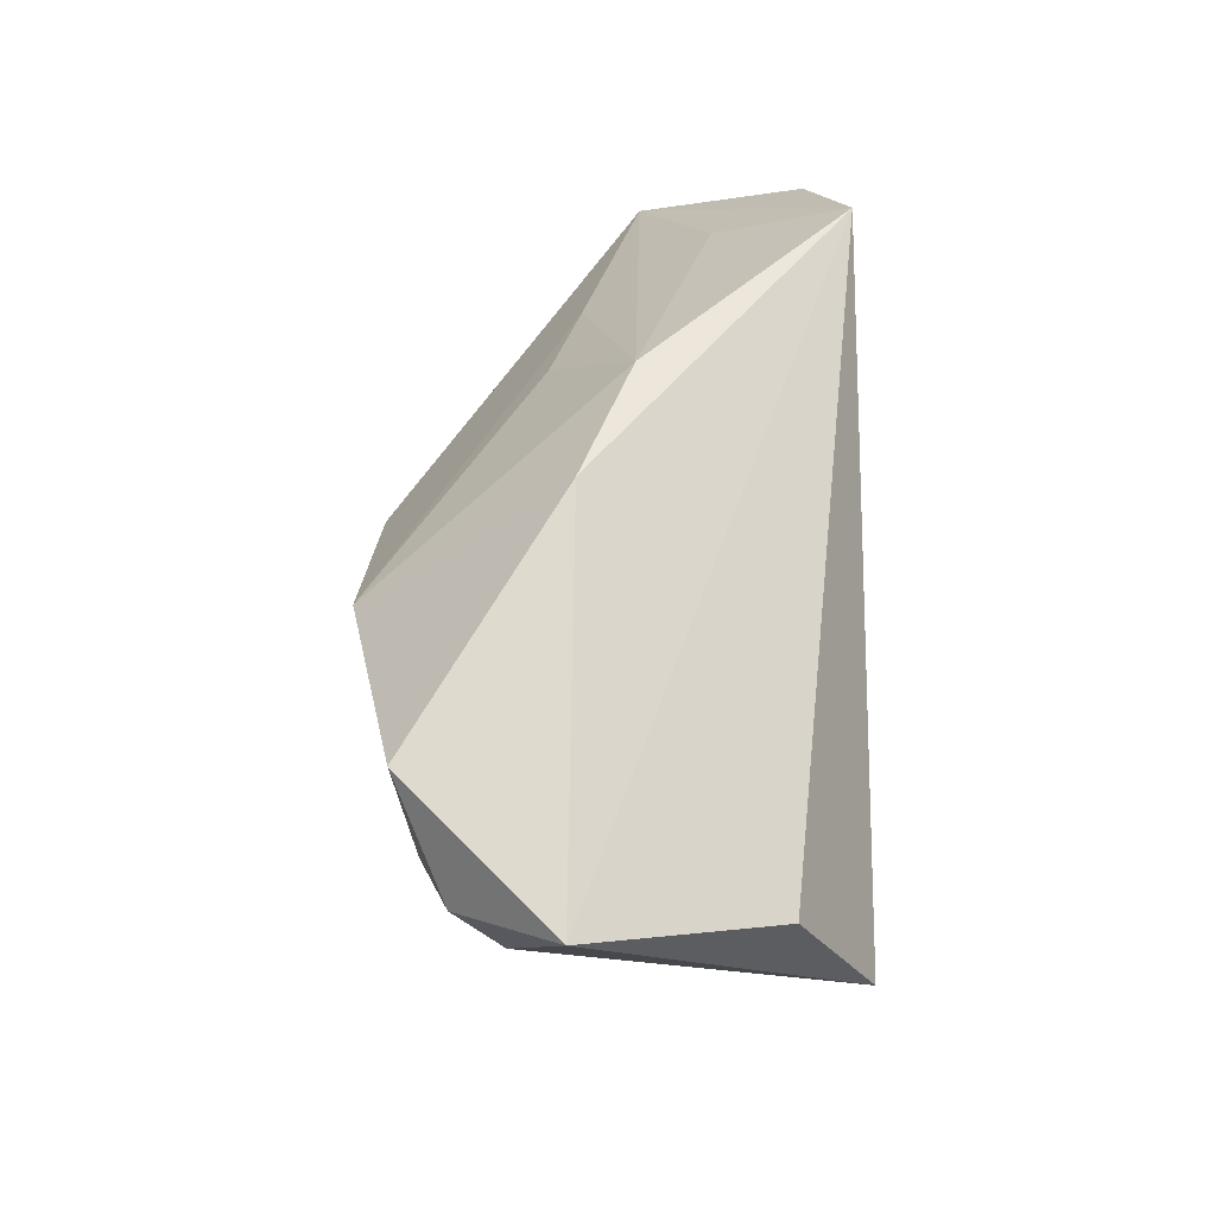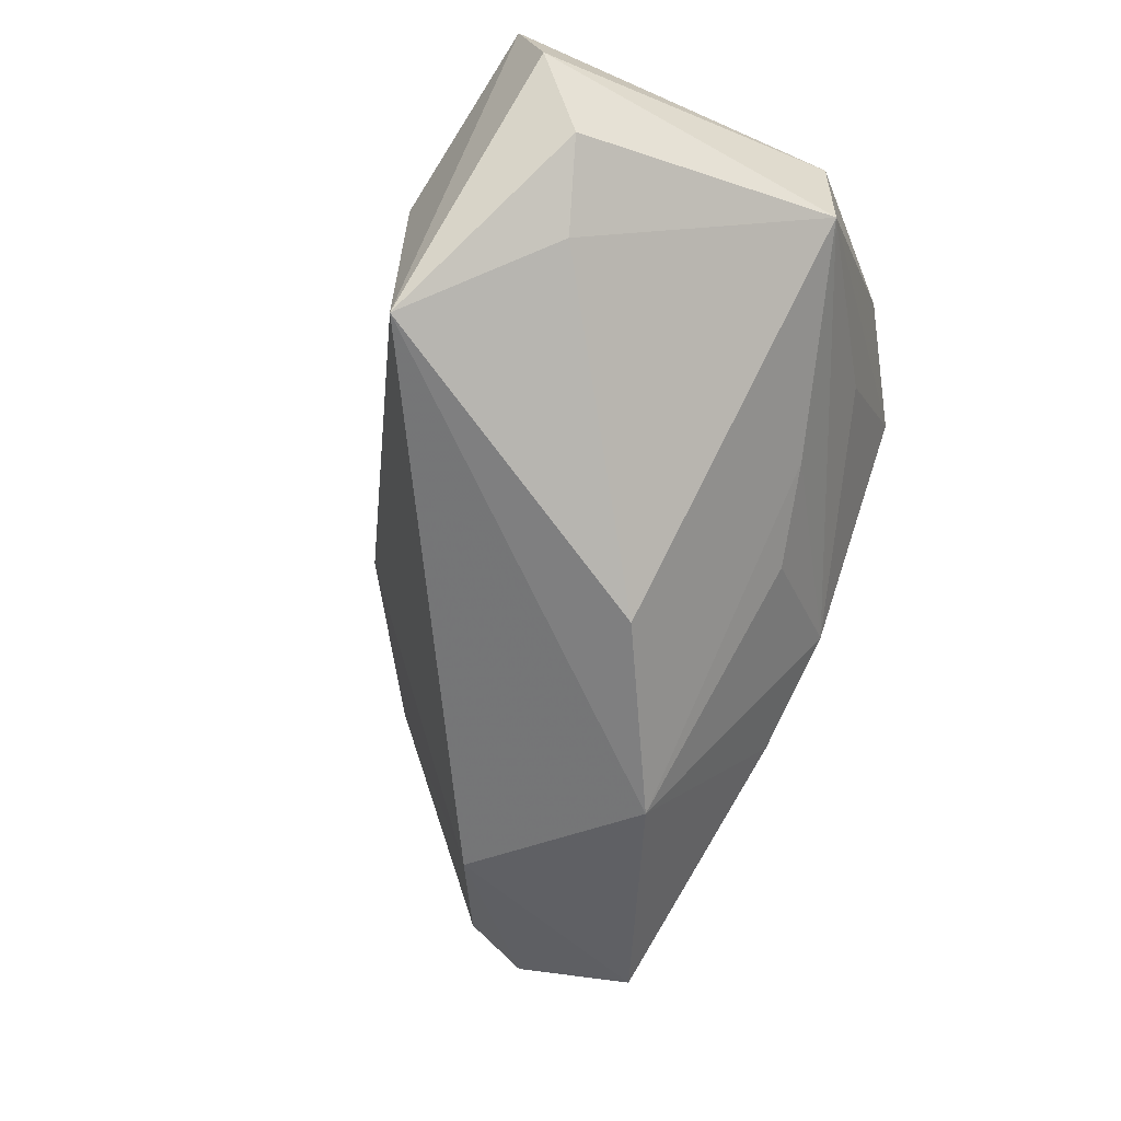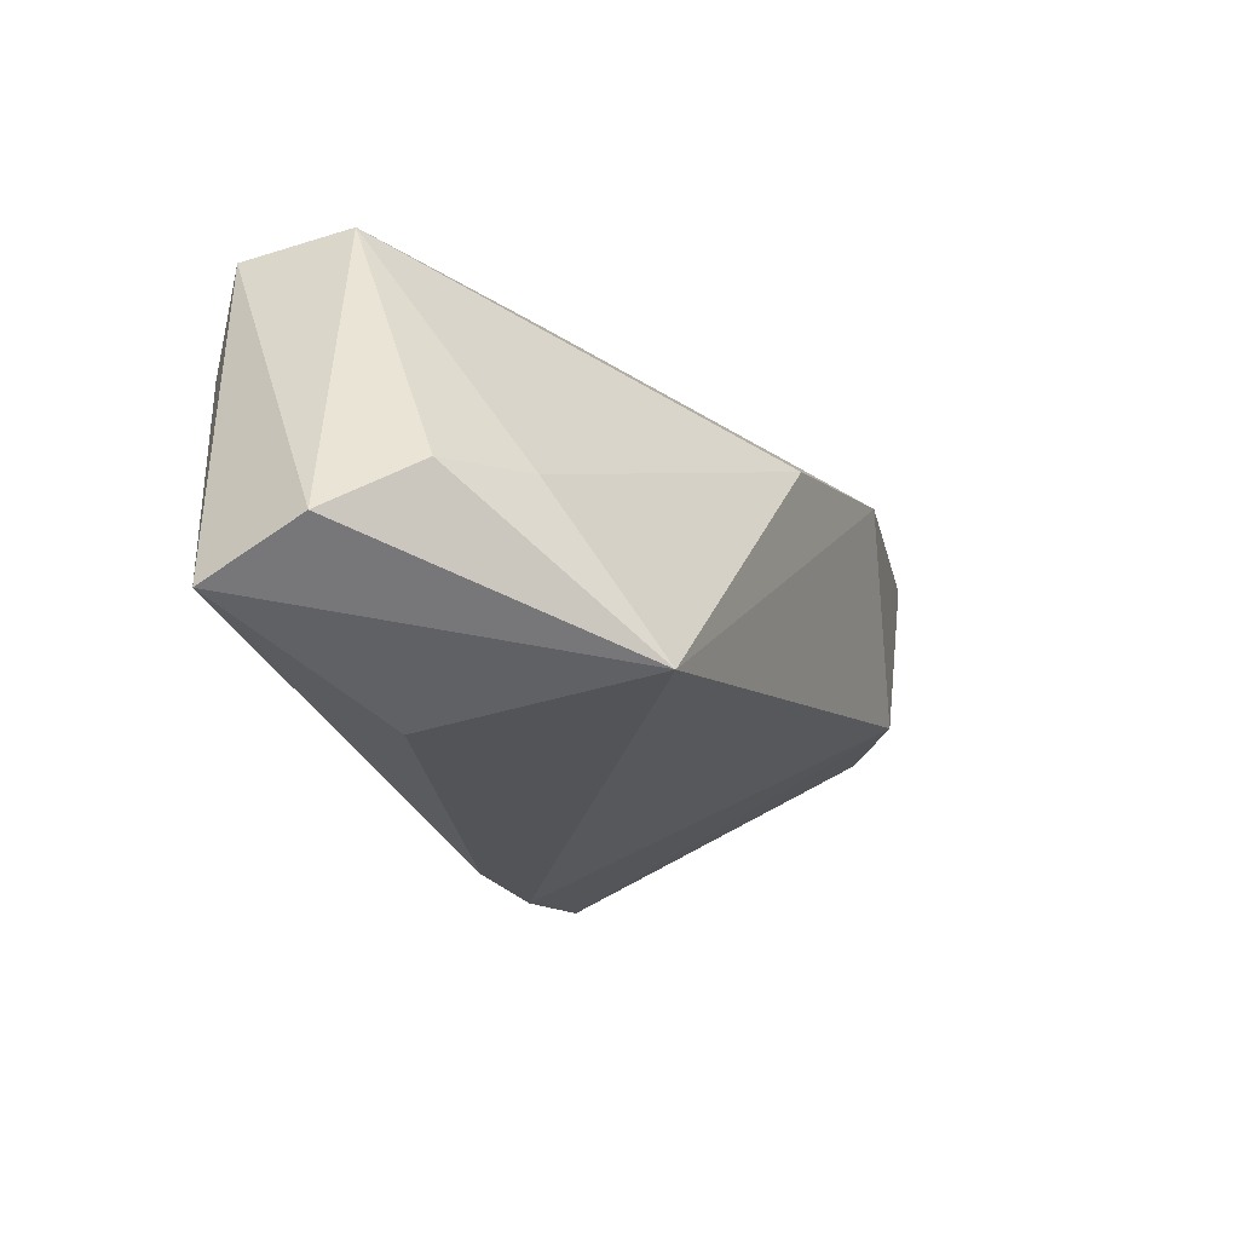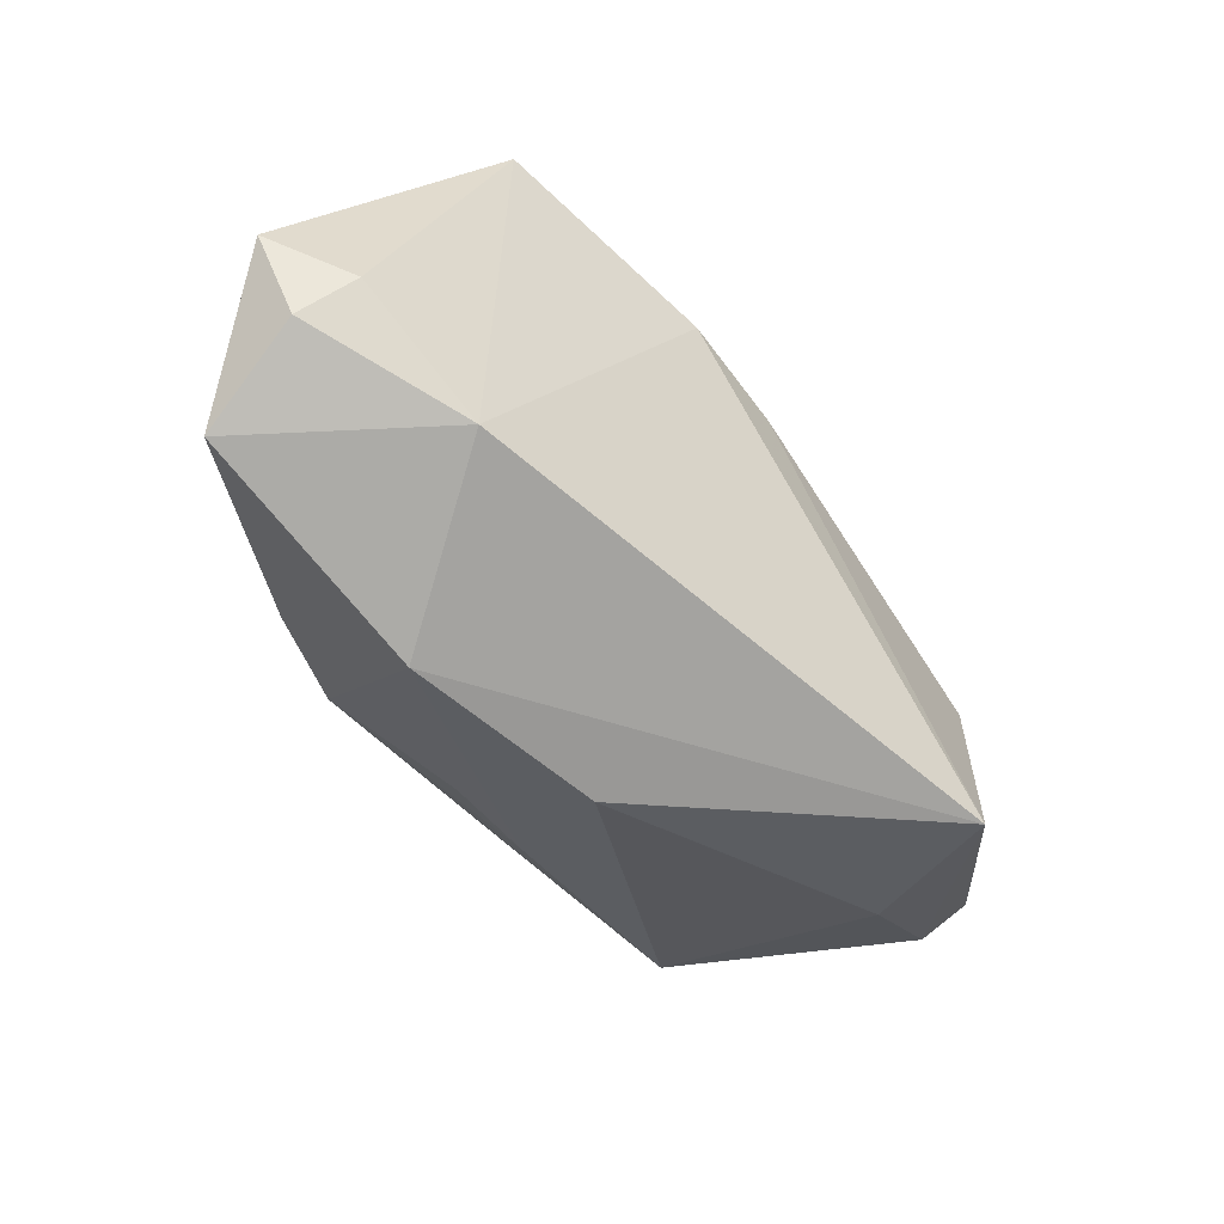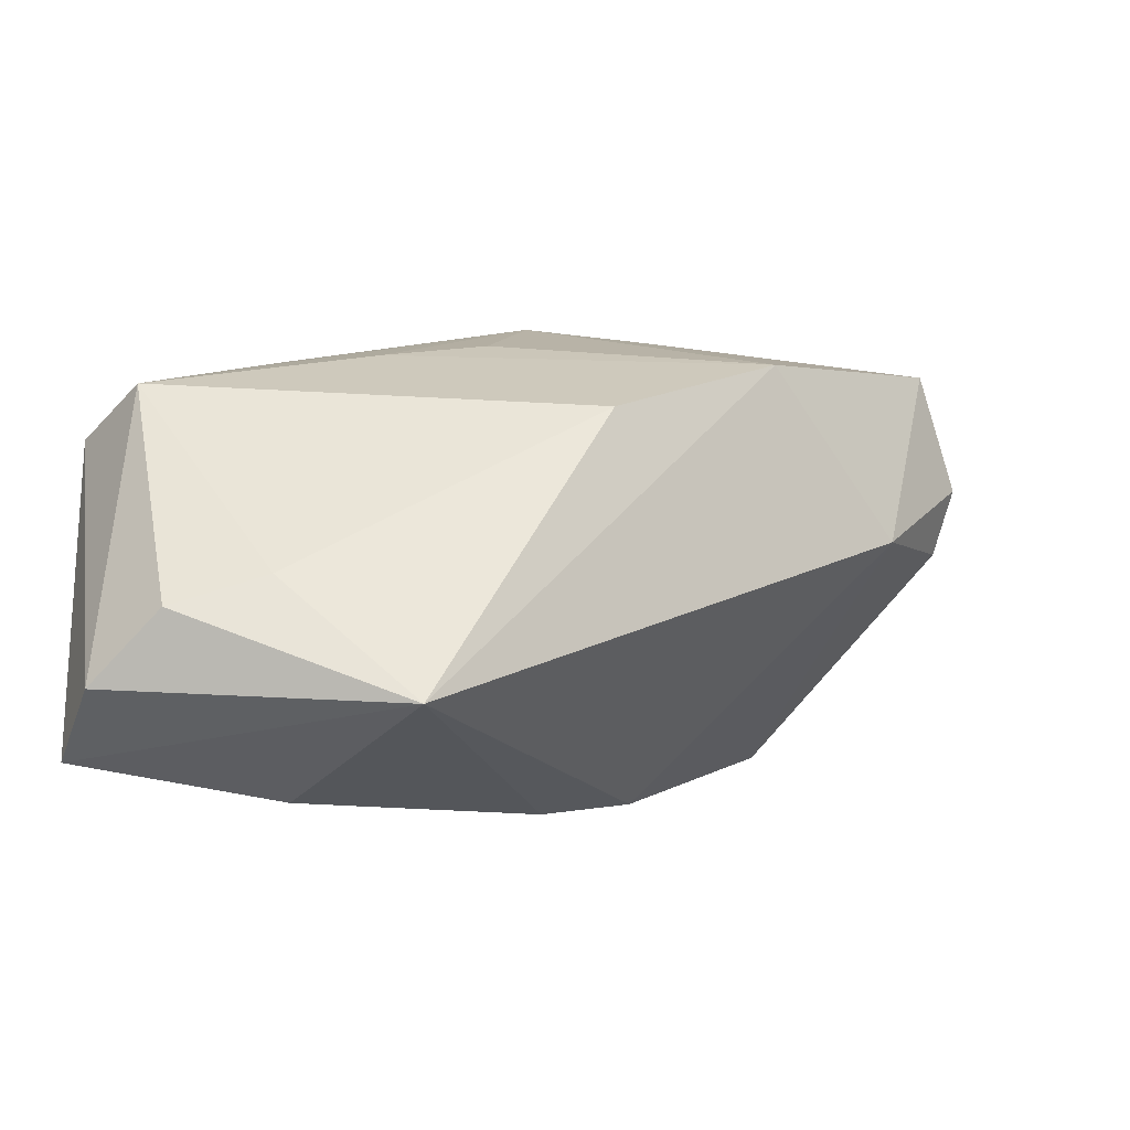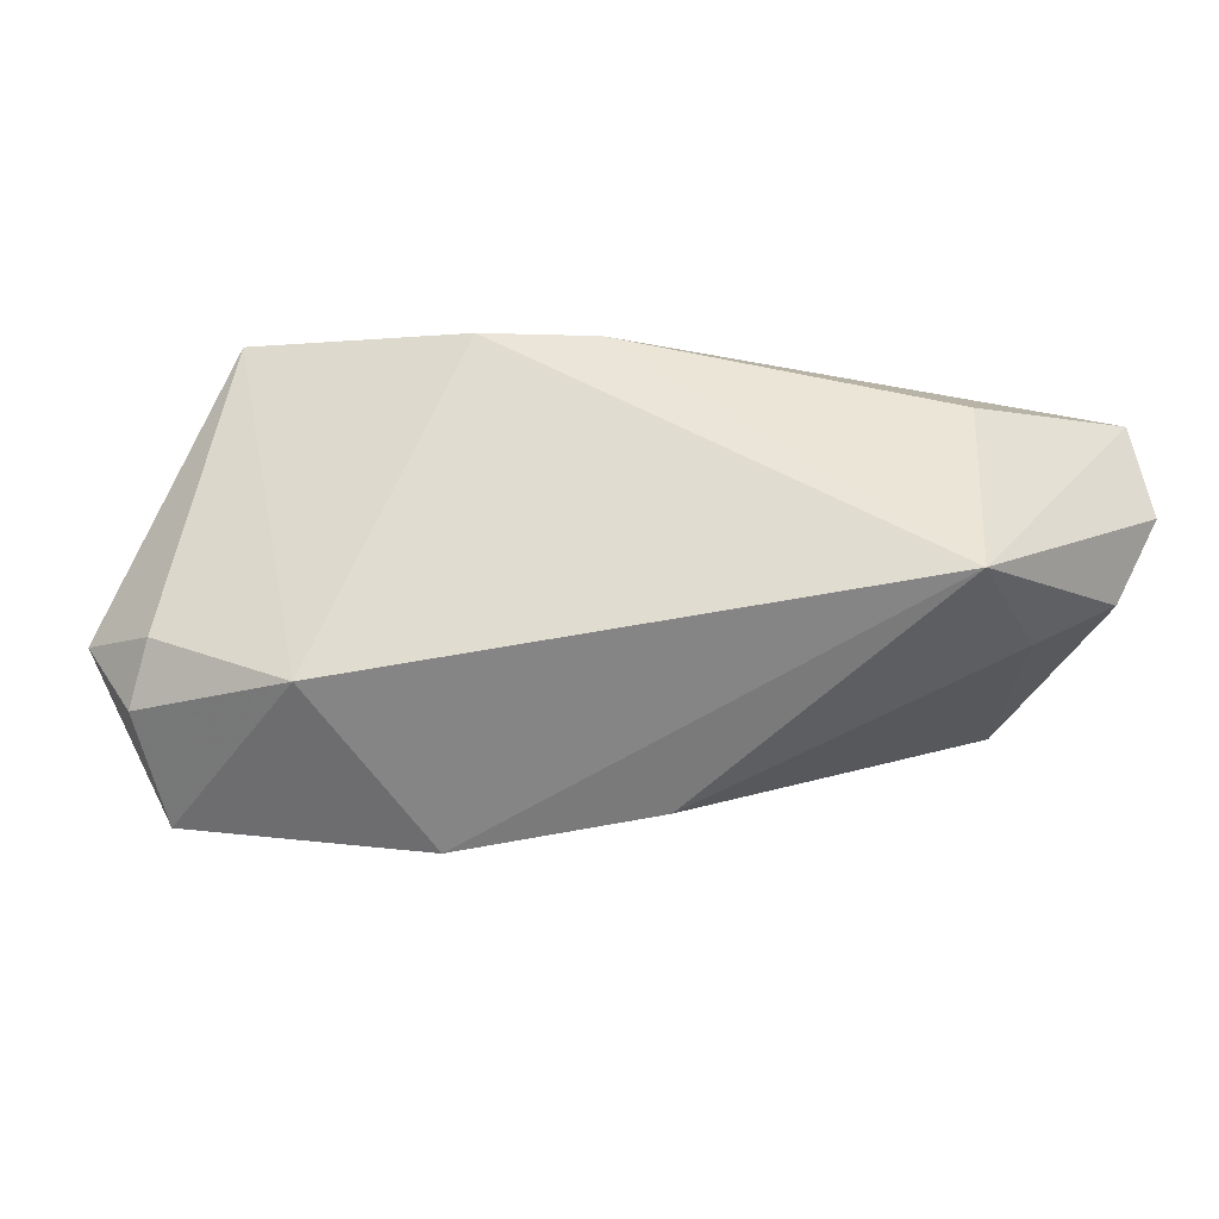
<metadata>
{"format":"obj","ext":"obj","renderer":"f3d","projection":"perspective","resolution":1024,"background":"white","views":[{"elev":53.5,"azim":-90.8,"up":"+Y"},{"elev":-60.0,"azim":62.1,"up":"+Z"},{"elev":-42.4,"azim":113.4,"up":"+Y"},{"elev":-61.5,"azim":-74.9,"up":"+Z"},{"elev":-32.9,"azim":147.6,"up":"+Y"},{"elev":-45.7,"azim":-21.3,"up":"+Z"}]}
</metadata>
<code>
v 0.04732 -0.00682 0.01681
v 0.05002 0.006029 0.001114
v 0.01071 0.02082 -0.009706
v -0.02751 -0.01885 0.01776
v 0.03816 -0.02356 -0.01389
v 0.04756 -0.02765 -0.007966
v -0.05421 0.01806 -0.01914
v 0.02377 -0.03824 -0.02122
v 0.02547 -0.03842 0.005402
v 0.02146 0.03415 0.02286
v 0.05109 0.0054 0.01372
v 0.03703 0.02202 0.01929
v -0.01726 0.01637 -0.02987
v -0.05356 0.01374 0.01391
v -0.05444 0.01113 -0.01389
v 0.02304 0.01668 -0.006051
v -0.04566 0.02977 -0.02426
v 0.02957 0.02242 0.008508
v -0.01515 0.03415 -0.006759
v -0.01385 -0.0243 0.01703
v -0.05145 -0.002998 0.02286
v -0.05979 0.02133 -0.008075
v -0.03923 0.002516 -0.02321
v 0.05117 -0.03369 0.002
v -0.000164 0.03415 -0.0006369
v 0.004856 0.002243 -0.0284
v 0.04829 -0.03565 0.01505
f 27 10 21
f 27 8 24
f 25 10 18
f 22 21 14
f 14 10 22
f 21 10 14
f 26 8 13
f 19 10 25
f 25 13 19
f 19 13 17
f 22 10 19
f 19 17 22
f 24 8 6
f 17 13 23
f 23 13 8
f 20 27 21
f 11 27 24
f 3 13 25
f 5 8 26
f 5 6 8
f 15 21 22
f 15 23 21
f 4 20 21
f 8 20 4
f 21 23 4
f 4 23 8
f 8 27 9
f 9 20 8
f 27 20 9
f 10 27 1
f 27 11 1
f 10 1 12
f 12 1 11
f 6 5 2
f 24 6 2
f 2 11 24
f 2 5 26
f 2 12 11
f 25 18 2
f 2 18 10
f 10 12 2
f 22 17 7
f 7 15 22
f 17 23 7
f 23 15 7
f 16 3 25
f 13 3 16
f 25 2 16
f 26 13 16
f 16 2 26

</code>
